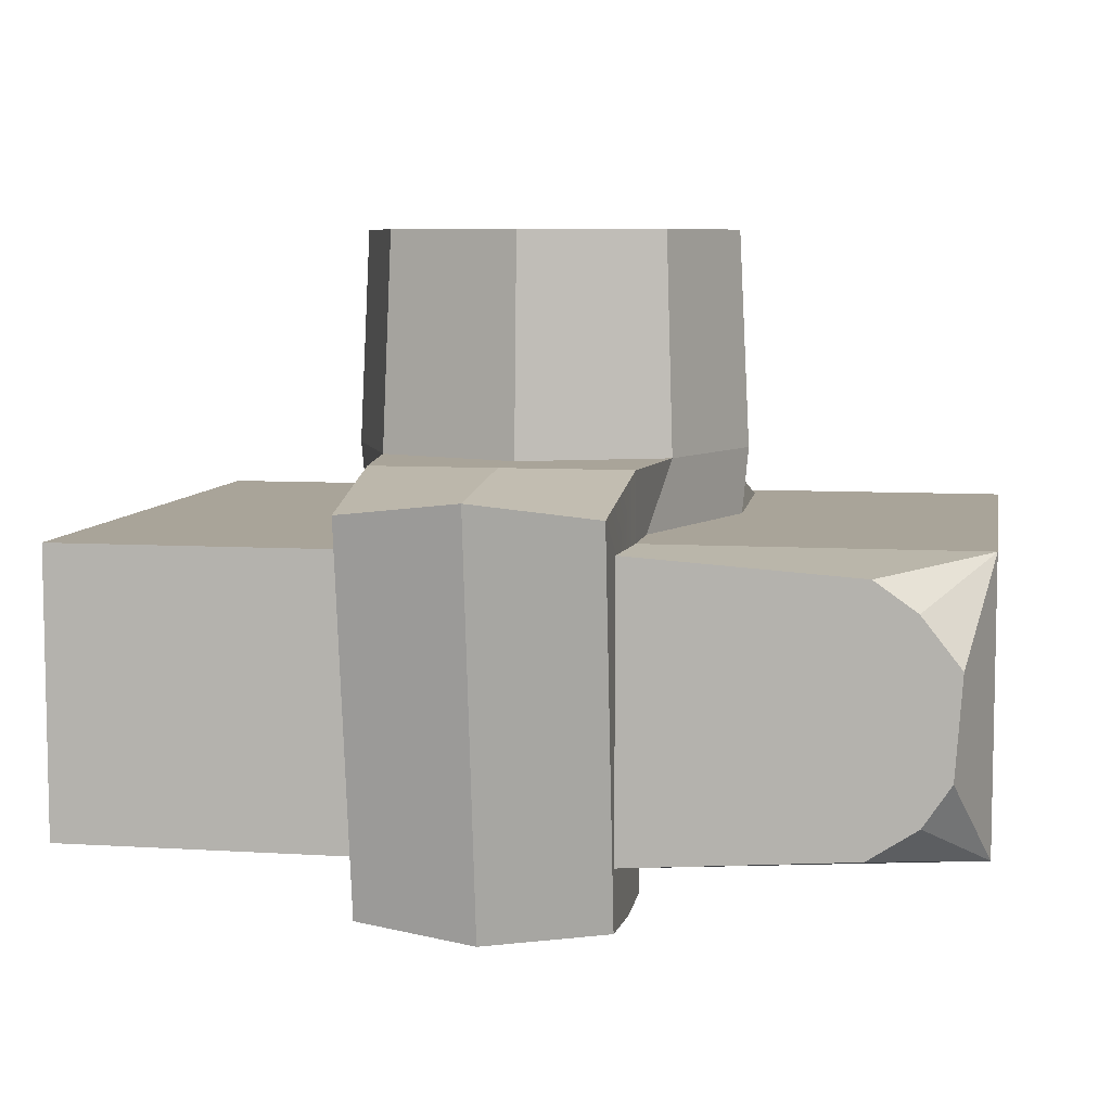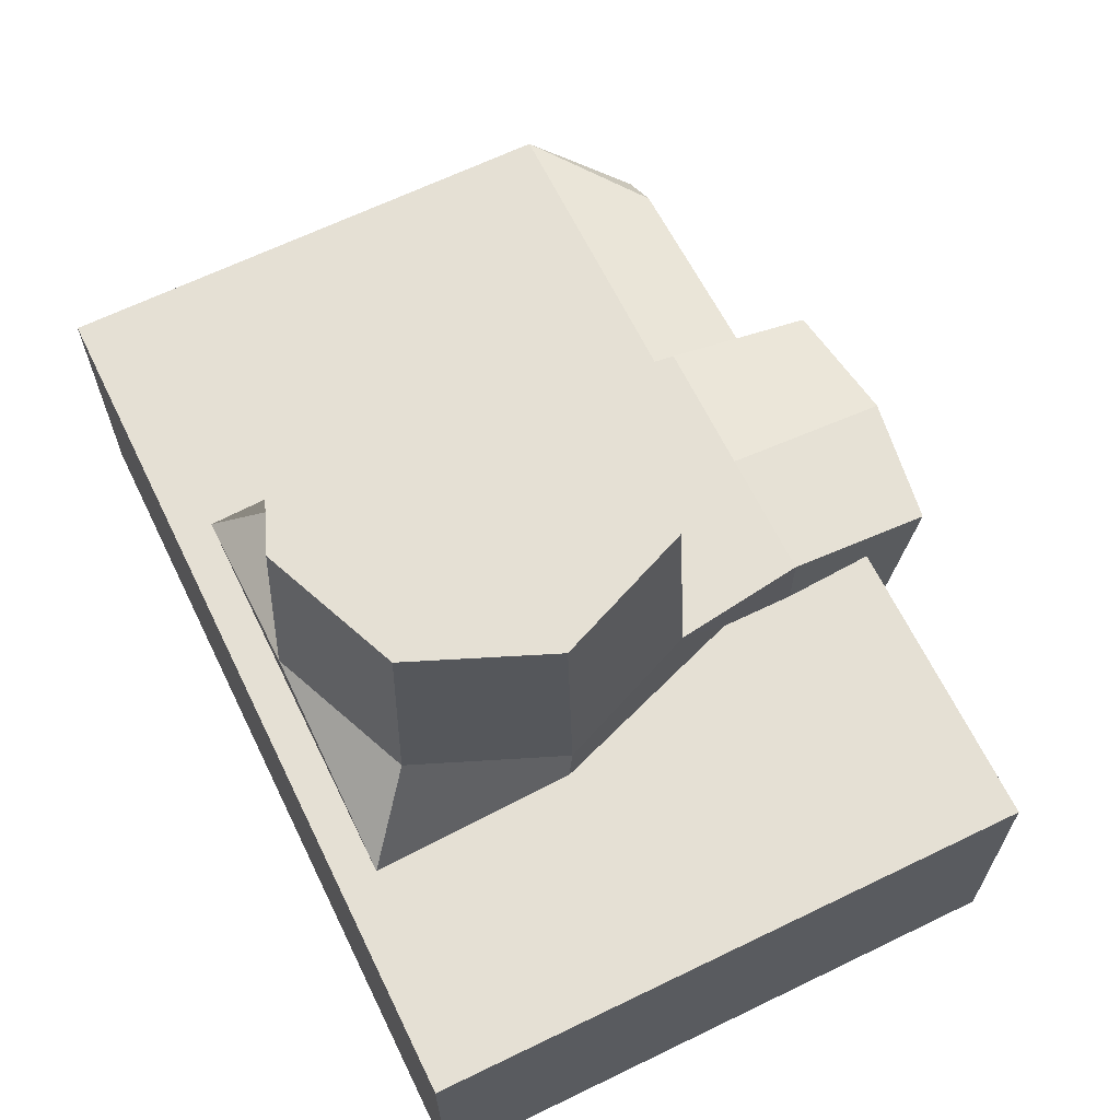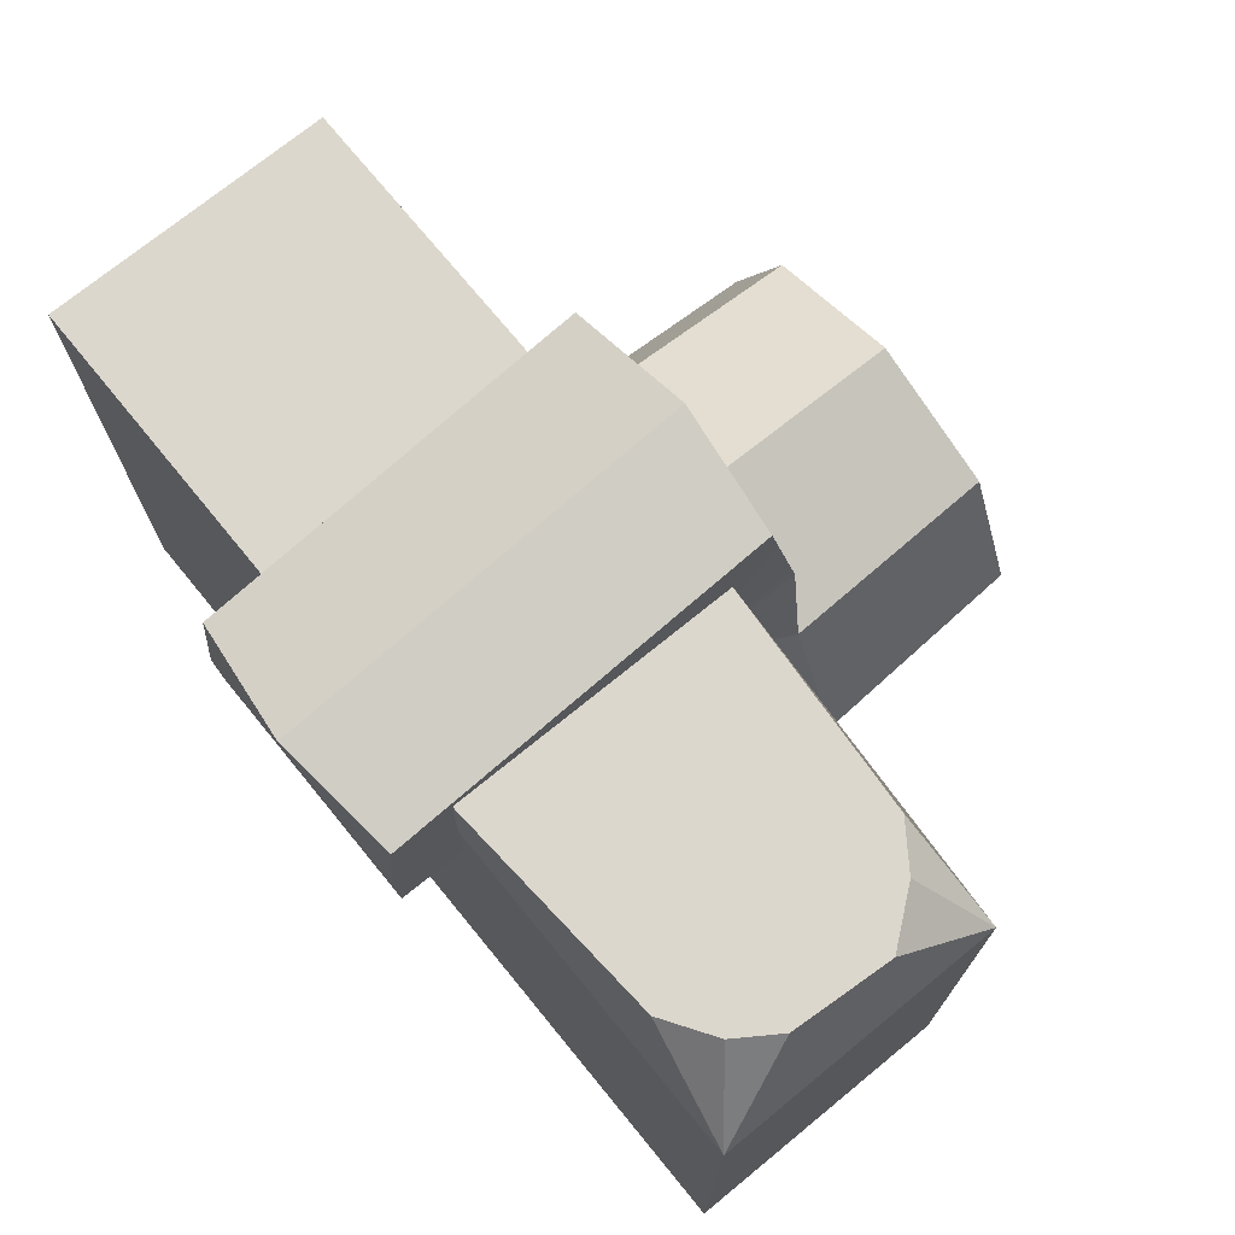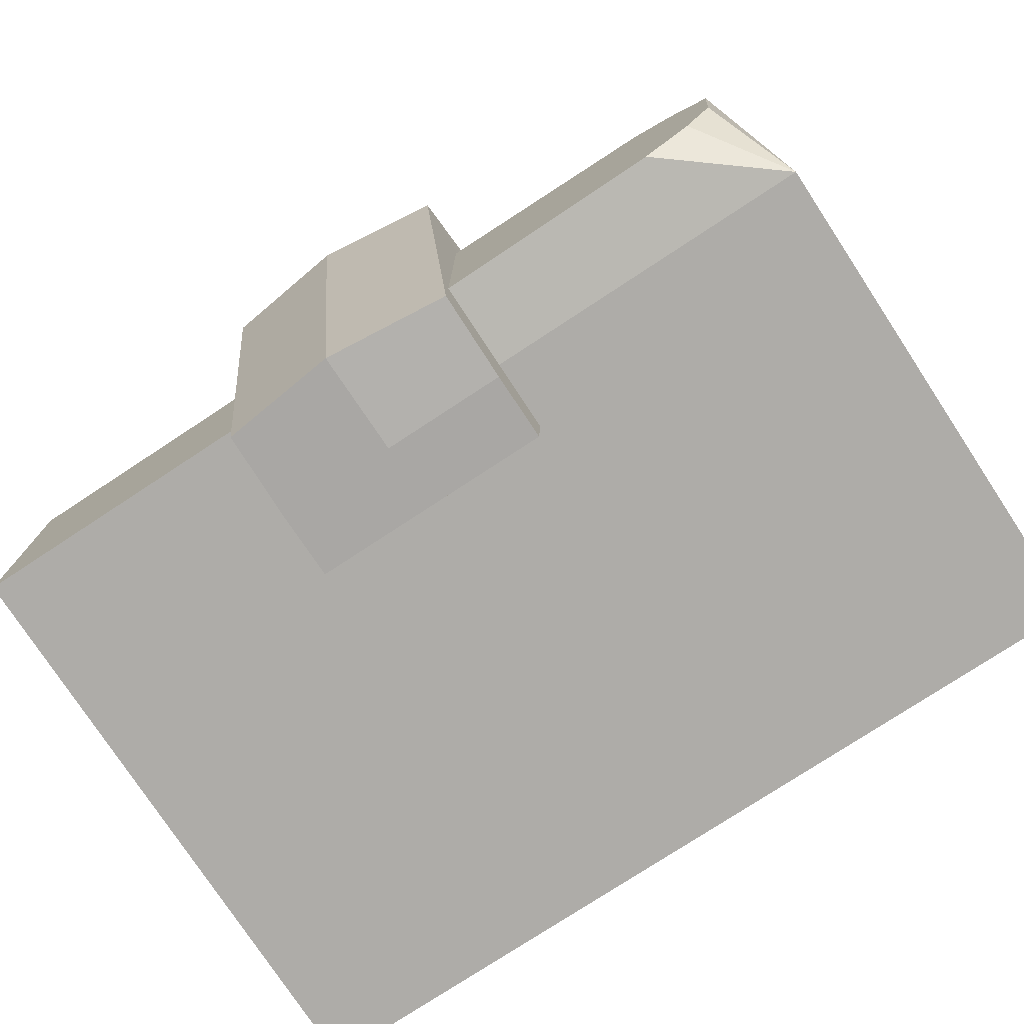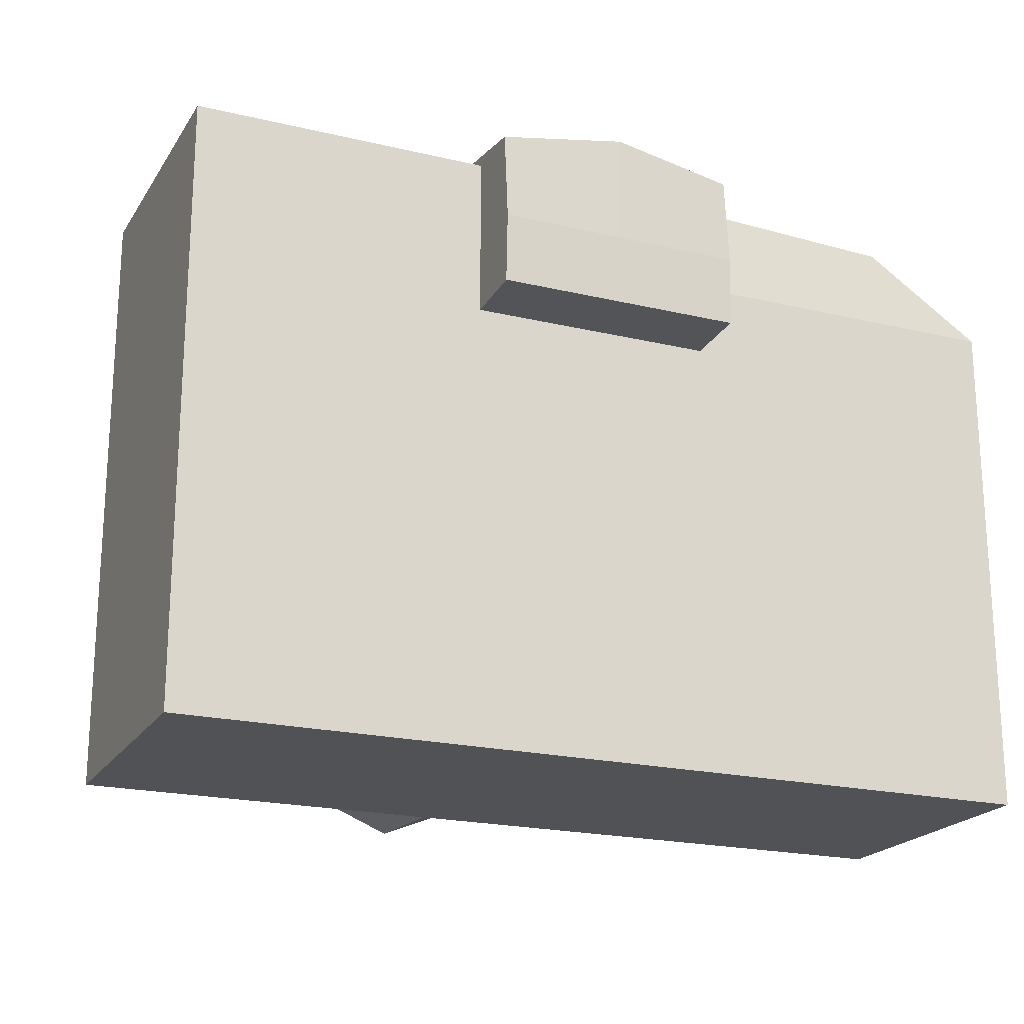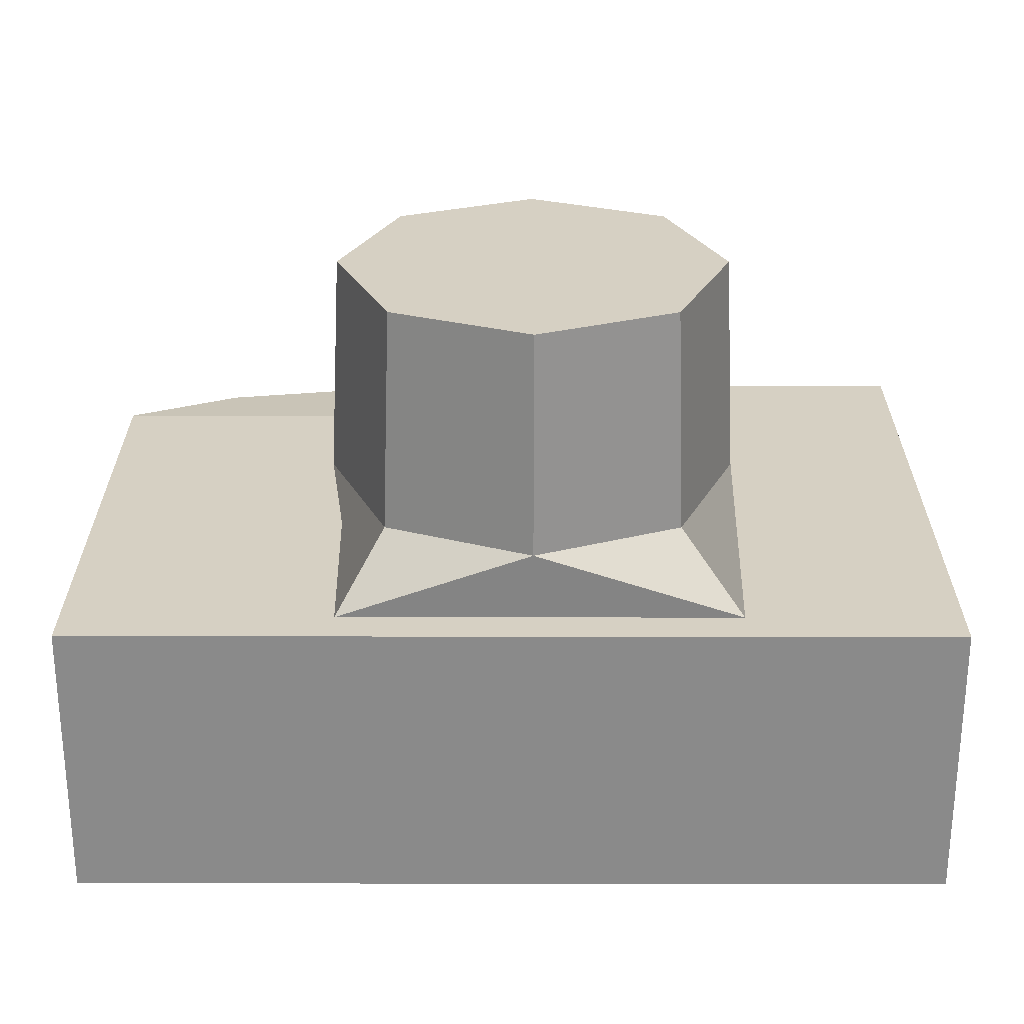
<metadata>
{"format":"obj","ext":"obj","renderer":"f3d","projection":"perspective","resolution":1024,"background":"white","views":[{"elev":7.3,"azim":-169.8,"up":"+Z"},{"elev":65.3,"azim":64.0,"up":"+Z"},{"elev":72.8,"azim":-129.3,"up":"+Y"},{"elev":-76.9,"azim":-146.7,"up":"+Z"},{"elev":-20.6,"azim":156.6,"up":"+Y"},{"elev":26.5,"azim":0.1,"up":"+Z"}]}
</metadata>
<code>
g camera_col
v -0.4564 0.183 -0.2631
v -0.3922 0.2752 -0.213
v -0.4212 0.2752 -0.1698
v -0.4564 0.183 0.03504
v -0.3876 0.2752 -0.0127
v -0.3437 0.2752 0.01833
v -0.1788 -0.3143 0.03504
v -0.1294 -0.2544 0.1064
v 0.02163 -0.3169 0.1064
v 0.02163 -0.3169 0.1064
v 0.1726 -0.2543 0.1064
v 0.2352 -0.3143 0.03504
v -0.4286 0.2752 -0.06484
v -0.3876 0.2752 -0.0127
v -0.4564 0.183 0.03504
v -0.3922 0.2752 -0.213
v -0.4564 0.183 -0.2631
v -0.3409 0.2752 -0.2464
v -0.3409 0.2752 -0.2464
v -0.1062 0.2752 -0.2631
v -0.1067 0.2752 0.03504
v -0.3437 0.2752 0.01833
v -0.4564 -0.3143 -0.2631
v -0.4564 -0.3534 -0.2631
v -0.1788 -0.3534 -0.2631
v -0.1788 -0.3143 -0.2631
v -0.4564 -0.1033 -0.2631
v 0.02157 -0.3143 -0.2631
v 0.02825 -0.3534 -0.2631
v -0.1854 -0.1033 -0.2631
v -0.4564 0.1077 -0.2631
v 0.2352 -0.3143 -0.2631
v 0.2352 -0.3534 -0.2631
v -0.1062 0.1077 -0.2631
v -0.4564 0.183 -0.2631
v -0.1062 0.183 -0.2631
v 0.02157 0.1077 -0.2631
v 0.02157 -0.1033 -0.2631
v 0.2286 -0.1033 -0.2631
v 0.1484 0.1077 -0.2631
v 0.4561 -0.3143 -0.2631
v 0.4561 -0.3534 -0.2631
v 0.4561 -0.1033 -0.2631
v 0.4561 0.1077 -0.2631
v 0.1484 0.183 -0.2631
v 0.4561 0.183 -0.2631
v 0.4561 0.2752 -0.2631
v 0.1484 0.2752 -0.2631
v -0.4564 -0.3534 -0.2631
v -0.4564 -0.3534 0.03504
v -0.1788 -0.3534 0.03504
v -0.1788 -0.3534 -0.2631
v 0.02825 -0.3534 -0.2631
v 0.02825 -0.3534 0.03504
v 0.2352 -0.3534 -0.2631
v 0.2352 -0.3534 0.03504
v 0.4561 -0.3534 -0.2631
v 0.4561 -0.3534 0.03504
v 0.4561 -0.3534 0.03504
v 0.4561 -0.3143 -0.2631
v 0.4561 -0.3534 -0.2631
v 0.4561 -0.3143 0.03504
v 0.4561 -0.1033 -0.2631
v 0.4561 -0.1033 0.03504
v 0.4561 0.1077 -0.2631
v 0.4561 0.1077 0.03504
v 0.4561 0.183 -0.2631
v 0.4561 0.183 0.03504
v 0.4561 0.2752 -0.2631
v 0.4561 0.2752 0.03504
v -0.4564 -0.3534 -0.2631
v -0.4564 -0.3143 0.03504
v -0.4564 -0.3534 0.03504
v -0.4564 -0.3143 -0.2631
v -0.4564 -0.1033 0.03504
v -0.4564 -0.1033 -0.2631
v -0.4564 0.1077 0.03504
v -0.4564 0.1077 -0.2631
v -0.4564 0.183 0.03504
v -0.4564 0.183 -0.2631
v -0.4564 0.183 -0.2631
v -0.1062 0.183 -0.2631
v -0.1062 0.2752 -0.2631
v -0.3409 0.2752 -0.2464
v 0.4561 -0.3143 0.03504
v 0.4561 -0.3534 0.03504
v 0.2352 -0.3534 0.03504
v 0.2352 -0.3143 0.03504
v 0.4561 -0.1033 0.03504
v 0.02825 -0.3534 0.03504
v 0.2286 -0.1033 0.03504
v 0.02157 -0.3143 0.03504
v 0.4561 0.1077 0.03504
v 0.1541 0.1077 0.03504
v 0.1541 0.183 0.03504
v 0.4561 0.183 0.03504
v 0.1489 0.2752 0.03504
v 0.4561 0.2752 0.03504
v -0.1788 -0.3143 0.03504
v -0.1788 -0.3534 0.03504
v -0.4564 -0.3534 0.03504
v -0.4564 -0.3143 0.03504
v -0.1854 -0.1033 0.03504
v -0.4564 -0.1033 0.03504
v -0.1119 0.1077 0.03504
v -0.4564 0.1077 0.03504
v -0.1119 0.183 0.03504
v -0.4564 0.183 0.03504
v 0.1484 0.2752 -0.2631
v 0.4561 0.2752 -0.2631
v 0.4561 0.2752 0.03504
v 0.1489 0.2752 0.03504
v -0.1062 0.183 -0.3345
v 0.02348 0.183 -0.3345
v 0.02348 0.2913 -0.3413
v -0.1062 0.2765 -0.3266
v -0.1062 0.2765 -0.3266
v 0.02348 0.2913 -0.3413
v 0.02348 0.3499 0.08899
v -0.1067 0.3351 0.0742
v -0.1067 0.3351 0.0742
v 0.02348 0.3499 0.08899
v 0.02348 0.183 0.1064
v -0.1119 0.183 0.1064
v 0.02348 0.183 -0.3345
v -0.1062 0.183 -0.3345
v -0.1062 0.1112 -0.331
v 0.02157 0.1112 -0.331
v 0.1484 0.1112 -0.331
v 0.1484 0.183 -0.3345
v -0.1119 0.183 0.1064
v 0.02151 0.1103 0.1064
v -0.1295 0.04768 0.1064
v 0.02348 0.183 0.1064
v 0.1725 0.04777 0.1064
v 0.1541 0.183 0.1064
v -0.1806 -0.1033 0.337
v -0.1214 0.03839 0.337
v 0.02157 0.09707 0.337
v 0.02157 -0.1033 0.337
v 0.2238 -0.1033 0.337
v 0.02157 -0.3037 0.337
v 0.1645 -0.245 0.337
v 0.1645 0.03839 0.337
v 0.2238 -0.1033 0.337
v 0.02157 -0.1033 0.337
v 0.02157 0.09707 0.337
v 0.02157 -0.3037 0.337
v -0.1806 -0.1033 0.337
v -0.1214 -0.245 0.337
v 0.02348 0.3499 0.08899
v 0.1489 0.3351 0.0742
v 0.1541 0.183 0.1064
v 0.02348 0.183 0.1064
v 0.02348 0.2913 -0.3413
v 0.1484 0.2765 -0.3266
v 0.1489 0.3351 0.0742
v 0.02348 0.3499 0.08899
v 0.02348 0.183 -0.3345
v 0.1484 0.183 -0.3345
v 0.1484 0.2765 -0.3266
v 0.02348 0.2913 -0.3413
v -0.1067 0.2752 0.03504
v -0.1119 0.183 0.1064
v -0.1119 0.183 0.03504
v -0.1067 0.3351 0.0742
v -0.1062 0.2752 -0.2631
v -0.1062 0.2765 -0.3266
v -0.1062 0.183 -0.2631
v -0.1062 0.183 -0.3345
v -0.1062 0.1077 -0.2631
v -0.1062 0.1112 -0.331
v 0.02157 0.1077 -0.2631
v -0.1062 0.1112 -0.331
v -0.1062 0.1077 -0.2631
v 0.02157 0.1112 -0.331
v 0.1484 0.1077 -0.2631
v 0.1484 0.1112 -0.331
v -0.1119 0.183 0.03504
v -0.1119 0.183 0.1064
v -0.1295 0.04768 0.1064
v -0.1119 0.1077 0.03504
v -0.1119 0.1077 0.03504
v -0.1295 0.04768 0.1064
v -0.192 -0.1034 0.1064
v -0.1854 -0.1033 0.03504
v 0.2286 -0.1033 0.03504
v 0.2351 -0.1032 0.1064
v 0.1725 0.04777 0.1064
v 0.1541 0.1077 0.03504
v 0.1541 0.1077 0.03504
v 0.1725 0.04777 0.1064
v 0.1541 0.183 0.1064
v 0.1541 0.183 0.03504
v 0.1541 0.183 0.03504
v 0.1541 0.183 0.1064
v 0.1489 0.3351 0.0742
v 0.1489 0.2752 0.03504
v 0.1484 0.2765 -0.3266
v 0.1484 0.2752 -0.2631
v 0.1484 0.183 -0.3345
v 0.1484 0.183 -0.2631
v 0.1484 0.1112 -0.331
v 0.1484 0.1077 -0.2631
v -0.1854 -0.1033 0.03504
v -0.192 -0.1034 0.1064
v -0.1294 -0.2544 0.1064
v -0.1788 -0.3143 0.03504
v 0.2352 -0.3143 0.03504
v 0.1726 -0.2543 0.1064
v 0.2351 -0.1032 0.1064
v 0.2286 -0.1033 0.03504
v 0.02151 0.1103 0.1064
v 0.02157 0.09707 0.337
v -0.1214 0.03839 0.337
v -0.1295 0.04768 0.1064
v -0.1295 0.04768 0.1064
v -0.1214 0.03839 0.337
v -0.1806 -0.1033 0.337
v -0.192 -0.1034 0.1064
v 0.1725 0.04777 0.1064
v 0.1645 0.03839 0.337
v 0.02157 0.09707 0.337
v 0.02151 0.1103 0.1064
v 0.2351 -0.1032 0.1064
v 0.2238 -0.1033 0.337
v 0.1645 0.03839 0.337
v 0.1725 0.04777 0.1064
v -0.192 -0.1034 0.1064
v -0.1806 -0.1033 0.337
v -0.1214 -0.245 0.337
v -0.1294 -0.2544 0.1064
v -0.1294 -0.2544 0.1064
v -0.1214 -0.245 0.337
v 0.02157 -0.3037 0.337
v 0.02163 -0.3169 0.1064
v 0.02163 -0.3169 0.1064
v 0.02157 -0.3037 0.337
v 0.1645 -0.245 0.337
v 0.1726 -0.2543 0.1064
v 0.1726 -0.2543 0.1064
v 0.1645 -0.245 0.337
v 0.2238 -0.1033 0.337
v 0.2351 -0.1032 0.1064
v -0.1788 -0.3143 0.03504
v 0.02163 -0.3169 0.1064
v 0.02157 -0.3143 0.03504
v 0.2352 -0.3143 0.03504
v -0.4564 0.183 0.03504
v -0.3437 0.2752 0.01833
v -0.1067 0.2752 0.03504
v -0.1119 0.183 0.03504
v -0.4564 0.183 -0.2631
v -0.4212 0.2752 -0.1698
v -0.4286 0.2752 -0.06484
v -0.4564 0.183 0.03504
v -0.3876 0.2752 -0.0127
v -0.3922 0.2752 -0.213
v -0.3409 0.2752 -0.2464
v -0.3437 0.2752 0.01833
v -0.3876 0.2752 -0.0127
v -0.4286 0.2752 -0.06484
v -0.4212 0.2752 -0.1698
v -0.3922 0.2752 -0.213
g camera_col_0
f 3 2 1
f 6 5 4
f 9 8 7
f 12 11 10
f 15 14 13
f 18 17 16
f 21 20 19
f 22 21 19
f 25 24 23
f 26 25 23
f 26 23 27
f 26 28 25
f 28 29 25
f 30 26 27
f 28 26 30
f 30 27 31
f 28 32 29
f 32 33 29
f 34 30 31
f 34 31 35
f 36 34 35
f 30 34 37
f 38 28 30
f 38 30 37
f 28 38 32
f 38 37 39
f 38 39 32
f 37 40 39
f 32 41 33
f 32 39 41
f 41 42 33
f 39 43 41
f 39 40 43
f 40 44 43
f 40 45 44
f 45 46 44
f 47 46 45
f 48 47 45
f 51 50 49
f 52 51 49
f 52 53 51
f 53 54 51
f 53 55 54
f 55 56 54
f 55 57 56
f 57 58 56
f 61 60 59
f 60 62 59
f 60 63 62
f 63 64 62
f 63 65 64
f 65 66 64
f 65 67 66
f 67 68 66
f 67 69 68
f 69 70 68
f 73 72 71
f 72 74 71
f 72 75 74
f 75 76 74
f 75 77 76
f 77 78 76
f 77 79 78
f 79 80 78
f 83 82 81
f 84 83 81
f 87 86 85
f 88 87 85
f 88 85 89
f 90 87 88
f 91 88 89
f 92 90 88
f 91 89 93
f 94 91 93
f 94 93 95
f 93 96 95
f 95 96 97
f 96 98 97
f 92 99 90
f 99 100 90
f 100 99 101
f 99 102 101
f 99 103 102
f 103 104 102
f 103 105 104
f 105 106 104
f 105 107 106
f 107 108 106
f 111 110 109
f 112 111 109
f 115 114 113
f 116 115 113
f 119 118 117
f 120 119 117
f 123 122 121
f 124 123 121
f 127 126 125
f 128 127 125
f 128 125 129
f 125 130 129
f 133 132 131
f 132 134 131
f 132 135 134
f 135 136 134
f 139 138 137
f 140 139 137
f 140 142 141
f 142 143 141
f 146 145 144
f 147 146 144
f 146 149 148
f 149 150 148
f 153 152 151
f 154 153 151
f 157 156 155
f 158 157 155
f 161 160 159
f 162 161 159
f 165 164 163
f 164 166 163
f 163 166 167
f 166 168 167
f 167 168 169
f 168 170 169
f 169 170 171
f 170 172 171
f 175 174 173
f 174 176 173
f 173 176 177
f 176 178 177
f 181 180 179
f 182 181 179
f 185 184 183
f 186 185 183
f 189 188 187
f 190 189 187
f 193 192 191
f 194 193 191
f 197 196 195
f 198 197 195
f 199 197 198
f 200 199 198
f 201 199 200
f 202 201 200
f 203 201 202
f 204 203 202
f 207 206 205
f 208 207 205
f 211 210 209
f 212 211 209
f 215 214 213
f 216 215 213
f 219 218 217
f 220 219 217
f 223 222 221
f 224 223 221
f 227 226 225
f 228 227 225
f 231 230 229
f 232 231 229
f 235 234 233
f 236 235 233
f 239 238 237
f 240 239 237
f 243 242 241
f 244 243 241
f 247 246 245
f 248 246 247
f 251 250 249
f 252 251 249
f 255 254 253
f 256 255 253
f 259 258 257
f 260 259 257
f 263 262 261
f 264 263 261

</code>
